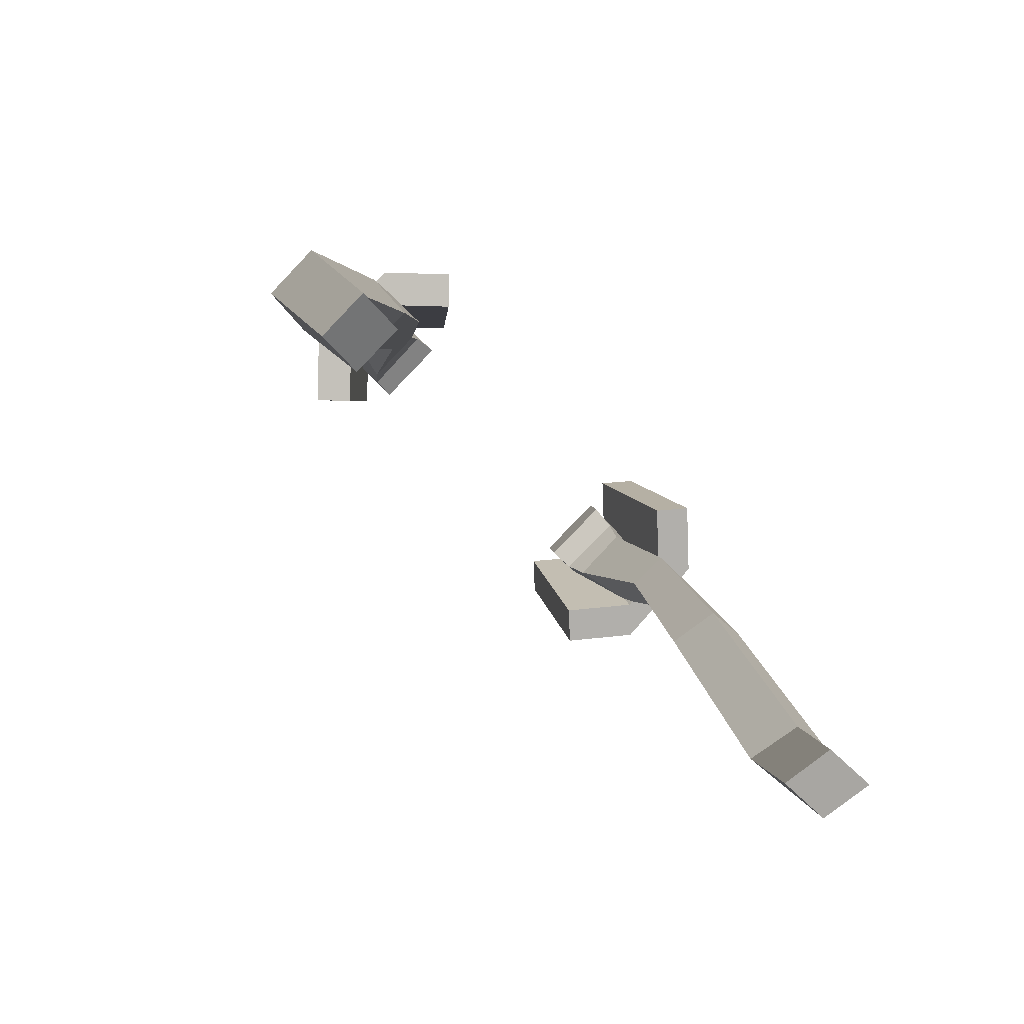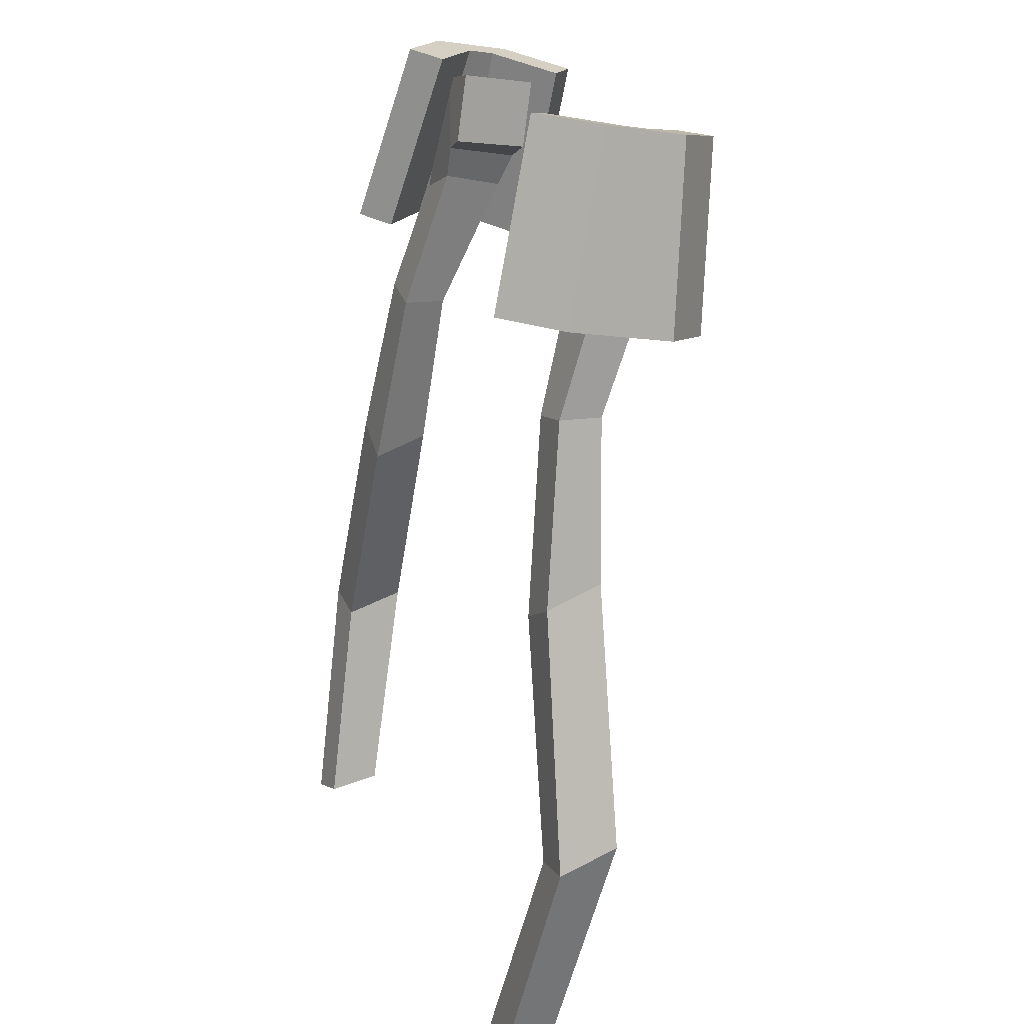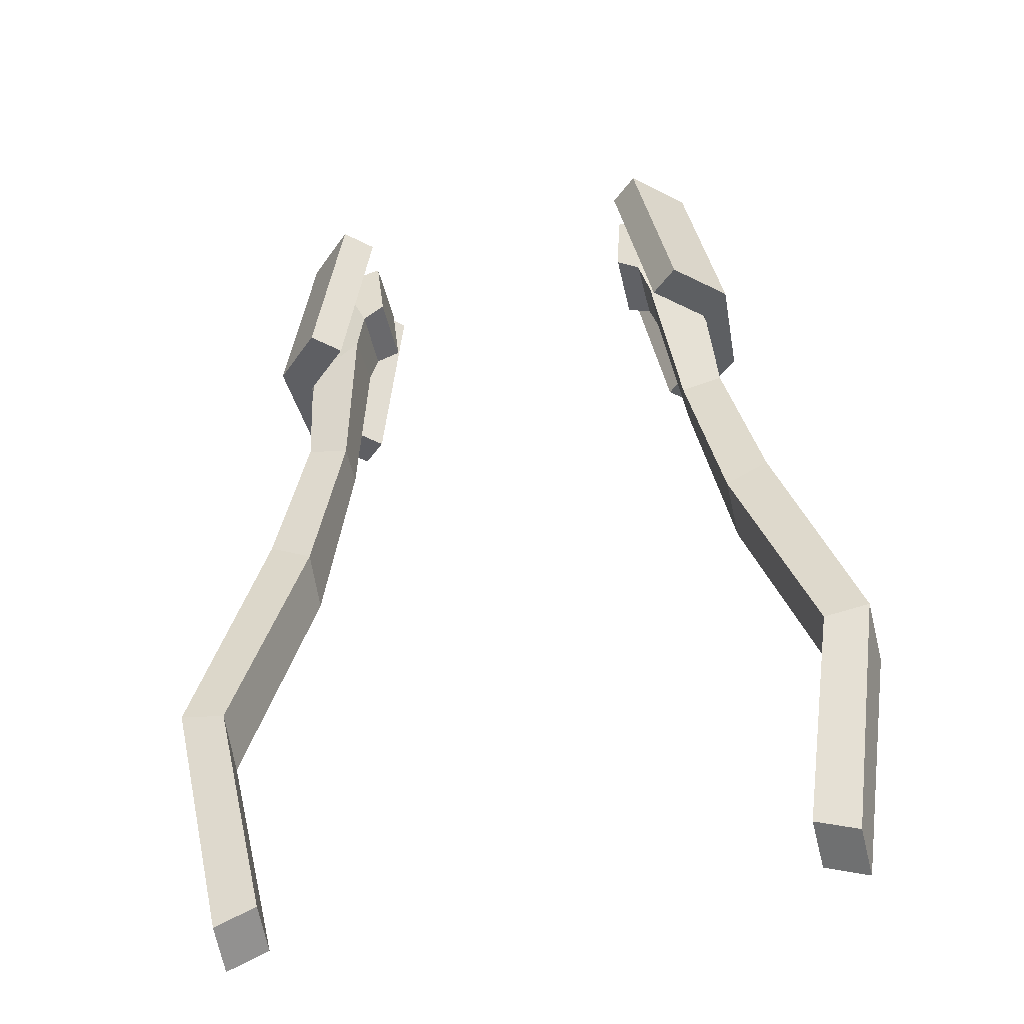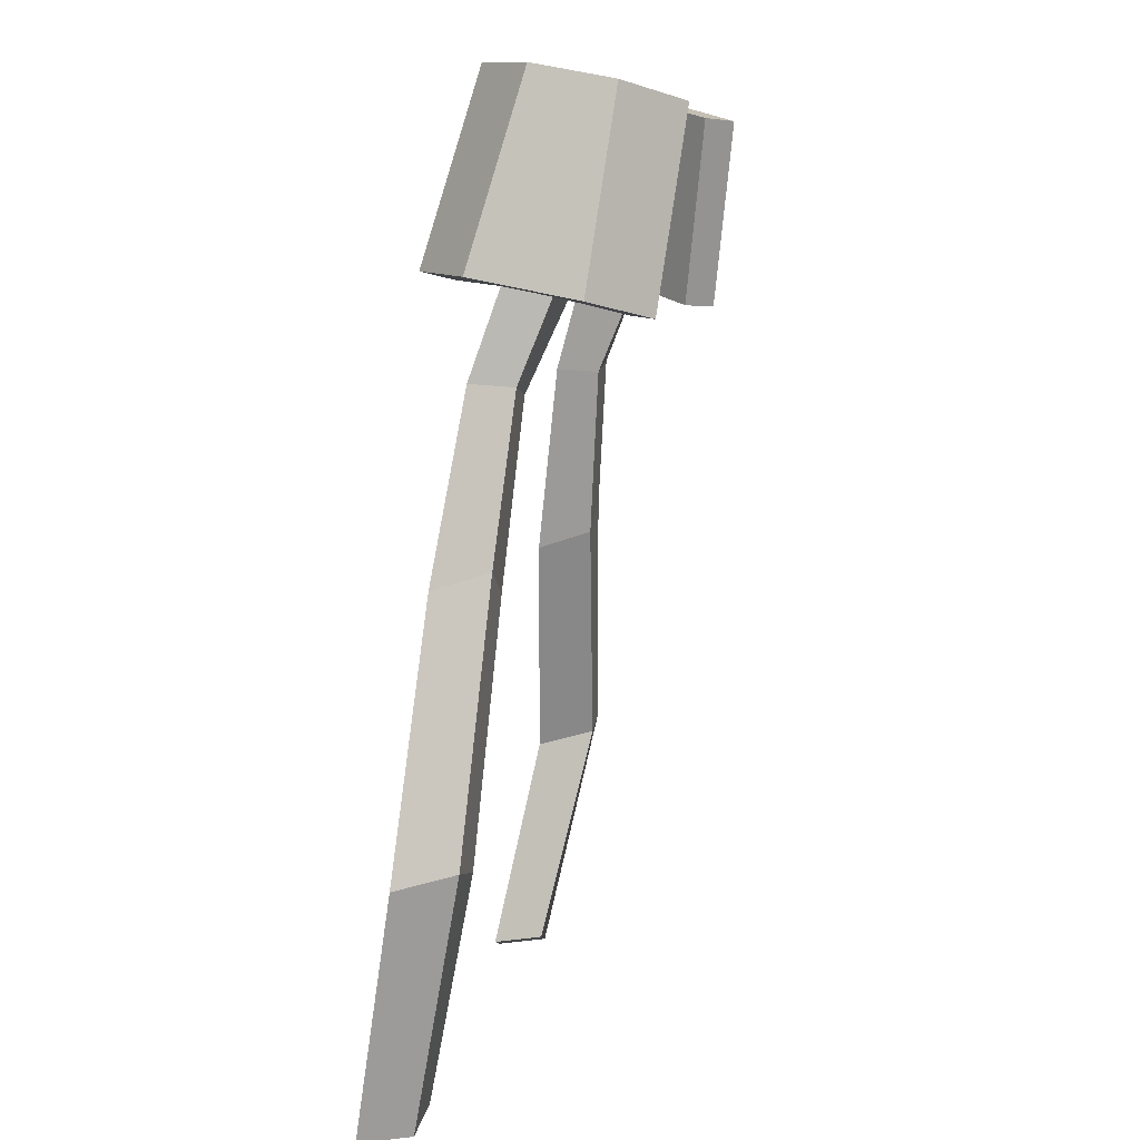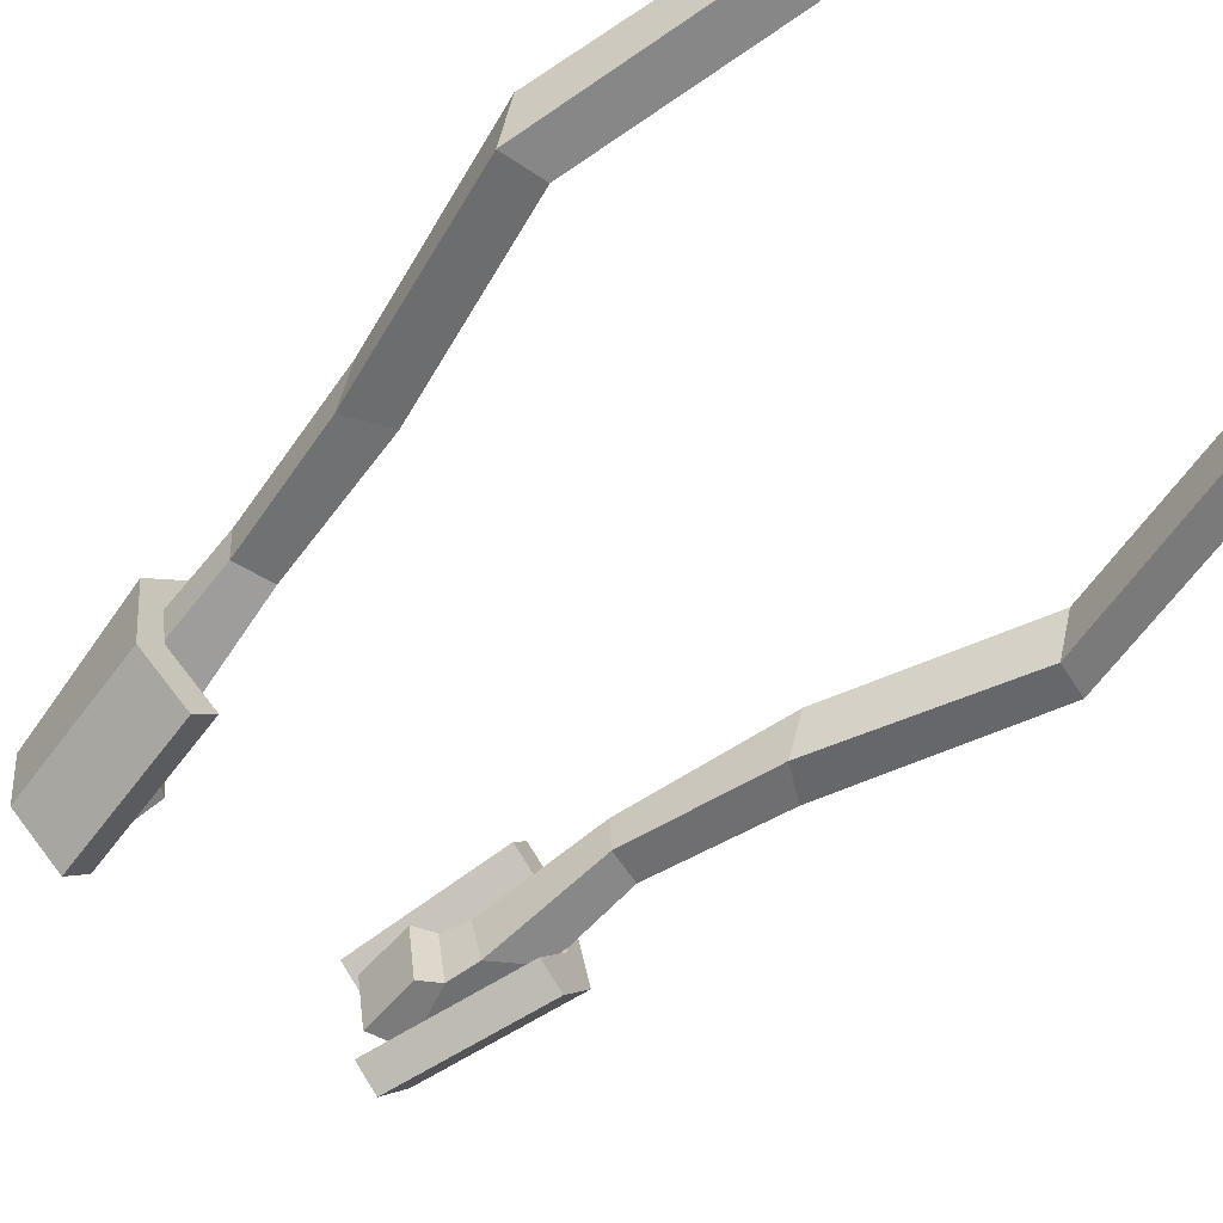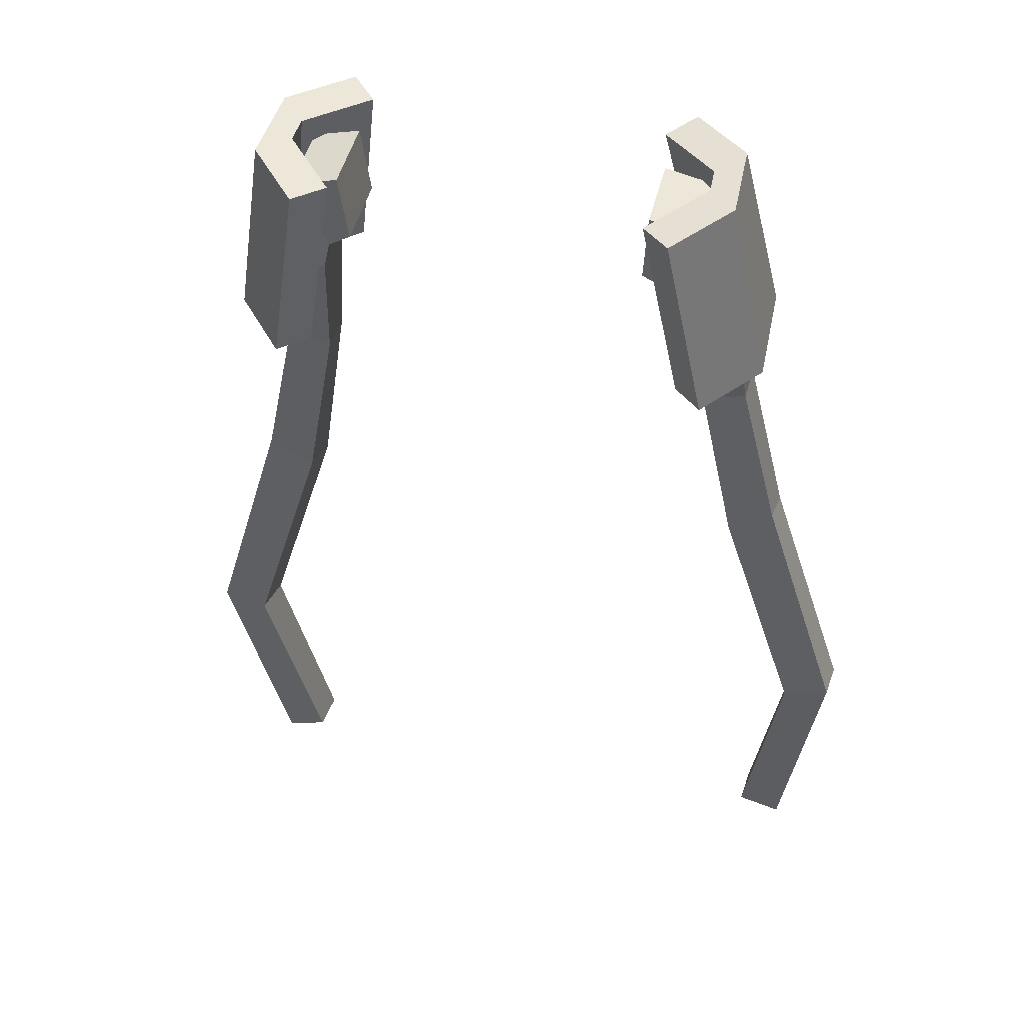
<metadata>
{"format":"obj","ext":"obj","renderer":"f3d","projection":"perspective","resolution":1024,"background":"white","views":[{"elev":-74.9,"azim":-44.9,"up":"+Y"},{"elev":22.5,"azim":68.4,"up":"+Y"},{"elev":-53.2,"azim":-167.7,"up":"+Y"},{"elev":7.7,"azim":100.1,"up":"+Y"},{"elev":-51.3,"azim":-47.5,"up":"+Z"},{"elev":38.0,"azim":-165.8,"up":"+Y"}]}
</metadata>
<code>
o TwinTail_TwinTailModel
v 0.2463 0.4986 0.1751
v 0.2463 0.4769 0.05196
v 0.2361 0.3659 0.07152
v 0.2365 0.3858 0.195
v 0.322 0.4806 0.1775
v 0.3218 0.459 0.05515
v 0.274 0.3424 0.07741
v 0.2765 0.3653 0.1939
v 0.3841 0.2706 0.201
v 0.3843 0.2462 0.1274
v 0.2908 0.2883 0.0983
v 0.2909 0.3119 0.1955
v 0.3966 0.08869 0.2642
v 0.3959 0.08421 0.1925
v 0.3252 0.06901 0.1946
v 0.326 0.07329 0.2664
v 0.4579 -0.2023 0.308
v 0.4555 -0.1719 0.2159
v 0.3817 -0.2131 0.2178
v 0.3841 -0.2435 0.3099
v 0.5861 -0.6059 0.3358
v 0.5831 -0.5767 0.2371
v 0.5069 -0.5931 0.2346
v 0.5099 -0.6223 0.3332
v 0.5102 -1.003 0.4099
v 0.5074 -0.9876 0.3237
v 0.4366 -0.963 0.3168
v 0.4394 -0.978 0.4031
v -0.2463 0.4986 0.1751
v -0.2463 0.4769 0.05196
v -0.2361 0.3659 0.07152
v -0.2365 0.3858 0.195
v -0.322 0.4806 0.1775
v -0.3218 0.459 0.05515
v -0.274 0.3424 0.07741
v -0.2765 0.3653 0.1939
v -0.3841 0.2706 0.201
v -0.3843 0.2462 0.1274
v -0.2908 0.2883 0.0983
v -0.2909 0.3119 0.1955
v -0.3966 0.08869 0.2642
v -0.3959 0.08421 0.1925
v -0.3252 0.06901 0.1946
v -0.326 0.07329 0.2664
v -0.4579 -0.2023 0.308
v -0.4555 -0.1719 0.2159
v -0.3817 -0.2131 0.2178
v -0.3841 -0.2435 0.3099
v -0.5861 -0.6059 0.3358
v -0.5831 -0.5767 0.2371
v -0.5069 -0.5931 0.2346
v -0.5099 -0.6223 0.3332
v -0.5102 -1.003 0.4099
v -0.5074 -0.9876 0.3237
v -0.4366 -0.963 0.3168
v -0.4394 -0.978 0.4031
f 5 6 2 1
f 6 7 3 2
f 7 8 4 3
f 8 5 1 4
f 1 2 3 4
f 5 8 12 9
f 9 12 16 13
f 8 7 11 12
f 7 6 10 11
f 6 5 9 10
f 13 16 20 17
f 12 11 15 16
f 11 10 14 15
f 10 9 13 14
f 17 20 24 21
f 16 15 19 20
f 15 14 18 19
f 14 13 17 18
f 20 19 23 24
f 19 18 22 23
f 18 17 21 22
f 23 22 26 27
f 28 27 26 25
f 24 23 27 28
f 22 21 25 26
f 21 24 28 25
f 33 29 30 34
f 34 30 31 35
f 35 31 32 36
f 36 32 29 33
f 29 32 31 30
f 33 37 40 36
f 37 41 44 40
f 36 40 39 35
f 35 39 38 34
f 34 38 37 33
f 41 45 48 44
f 40 44 43 39
f 39 43 42 38
f 38 42 41 37
f 45 49 52 48
f 44 48 47 43
f 43 47 46 42
f 42 46 45 41
f 48 52 51 47
f 47 51 50 46
f 46 50 49 45
f 51 55 54 50
f 56 53 54 55
f 52 56 55 51
f 50 54 53 49
f 49 53 56 52
o WhiteRibbon2_Ribbon
v 0.3021 0.1832 0.0433
v 0.2459 0.4897 0.004497
v 0.3479 0.1798 0.000878
v 0.2917 0.4864 -0.03793
v 0.3862 0.2098 0.1319
v 0.33 0.5163 0.0931
v 0.4319 0.2065 0.08948
v 0.3757 0.513 0.05068
v 0.2909 0.2332 0.3035
v 0.2365 0.5314 0.2213
v 0.3329 0.2465 0.3478
v 0.2786 0.5447 0.2656
v 0.3701 0.538 0.1808
v 0.3281 0.5247 0.1365
v 0.3824 0.2265 0.2186
v 0.4244 0.2398 0.2629
v -0.3021 0.1832 0.0433
v -0.2459 0.4897 0.004497
v -0.3479 0.1798 0.000878
v -0.2917 0.4864 -0.03793
v -0.3862 0.2098 0.1319
v -0.33 0.5163 0.0931
v -0.4319 0.2065 0.08948
v -0.3757 0.513 0.05068
v -0.2909 0.2332 0.3035
v -0.2365 0.5314 0.2213
v -0.3329 0.2465 0.3478
v -0.2786 0.5447 0.2656
v -0.3701 0.538 0.1808
v -0.3281 0.5247 0.1365
v -0.3824 0.2265 0.2186
v -0.4244 0.2398 0.2629
f 58 60 59 57
f 64 62 70 69
f 62 64 60 58
f 69 70 66 68
f 66 65 67 68
f 71 72 67 65
f 72 69 68 67
f 70 71 65 66
f 62 61 71 70
f 63 64 69 72
f 62 58 57 61
f 57 59 63 61
f 60 64 63 59
f 61 63 72 71
f 74 73 75 76
f 80 85 86 78
f 78 74 76 80
f 85 84 82 86
f 82 84 83 81
f 87 81 83 88
f 88 83 84 85
f 86 82 81 87
f 78 86 87 77
f 79 88 85 80
f 78 77 73 74
f 73 77 79 75
f 76 75 79 80
f 77 87 88 79

</code>
